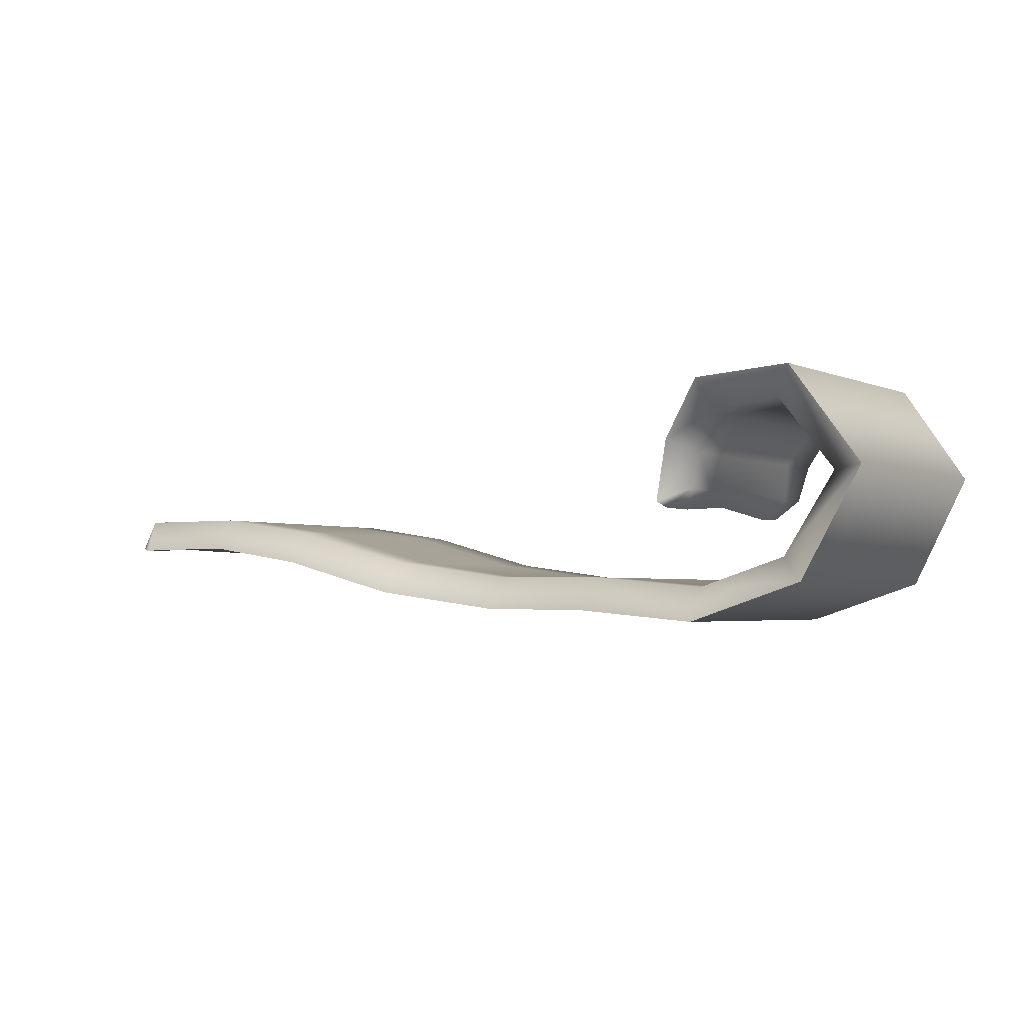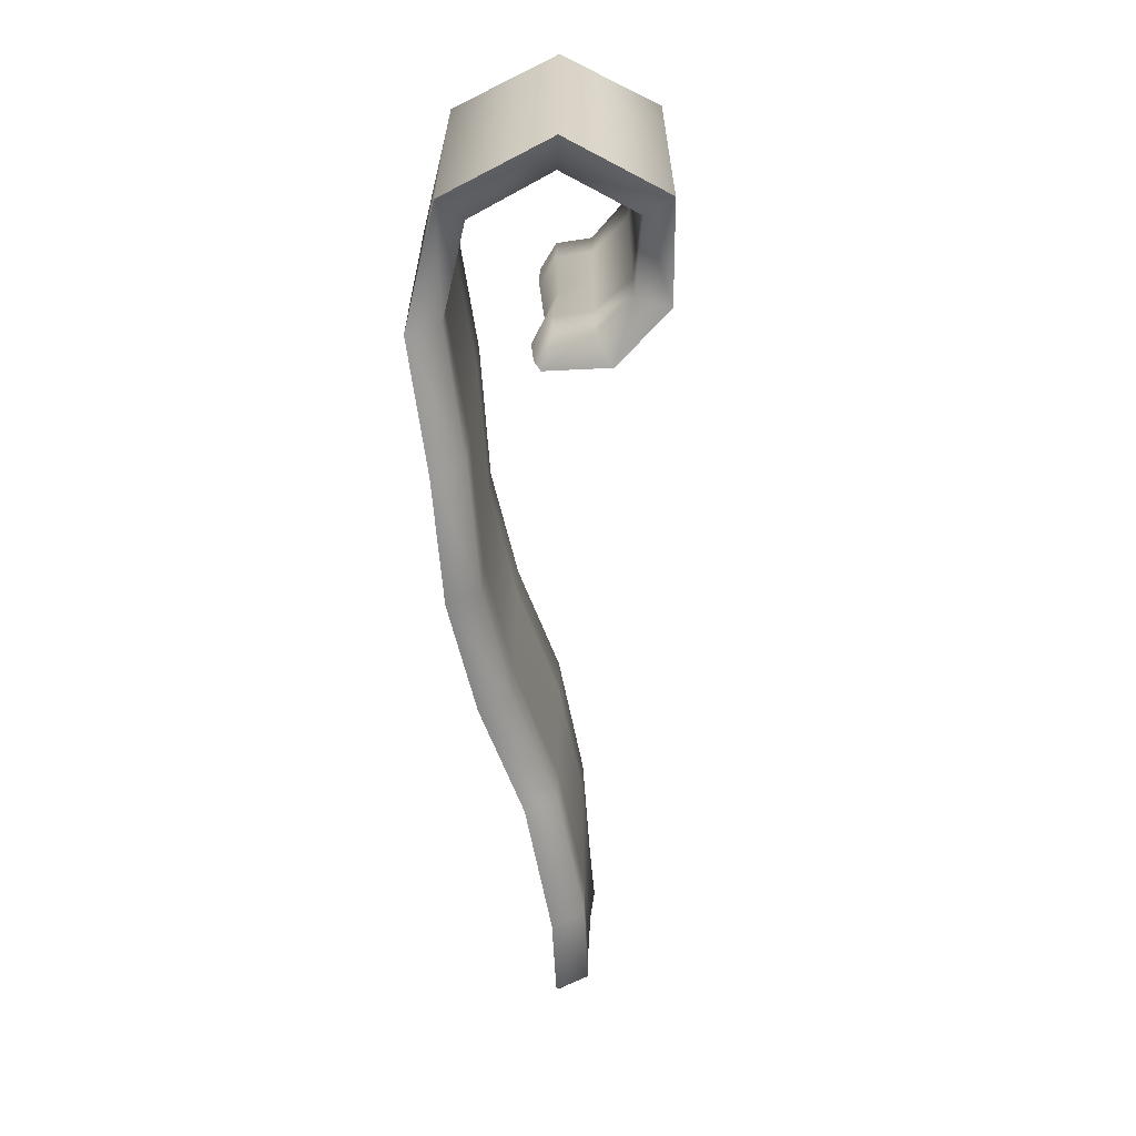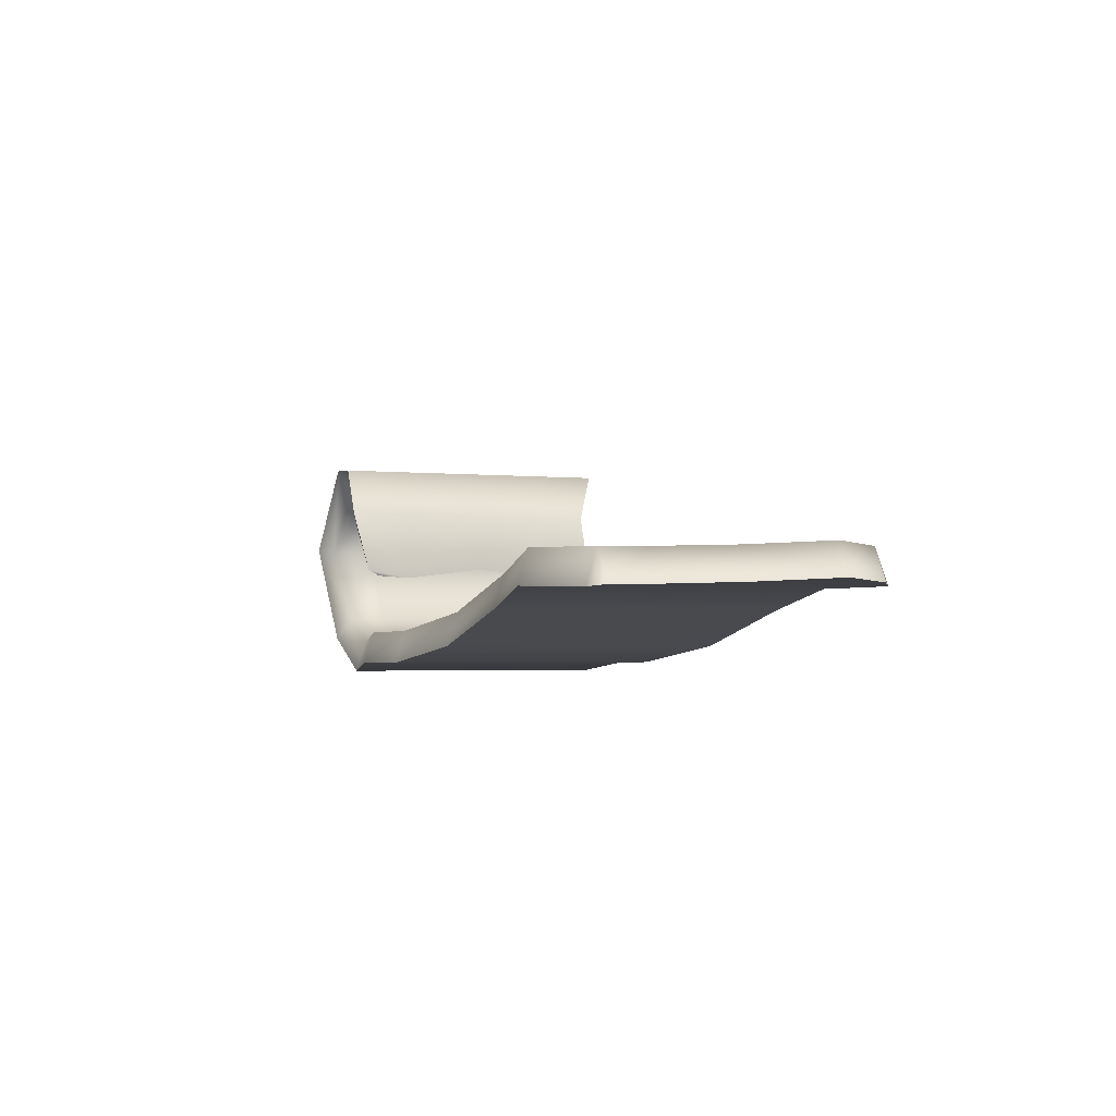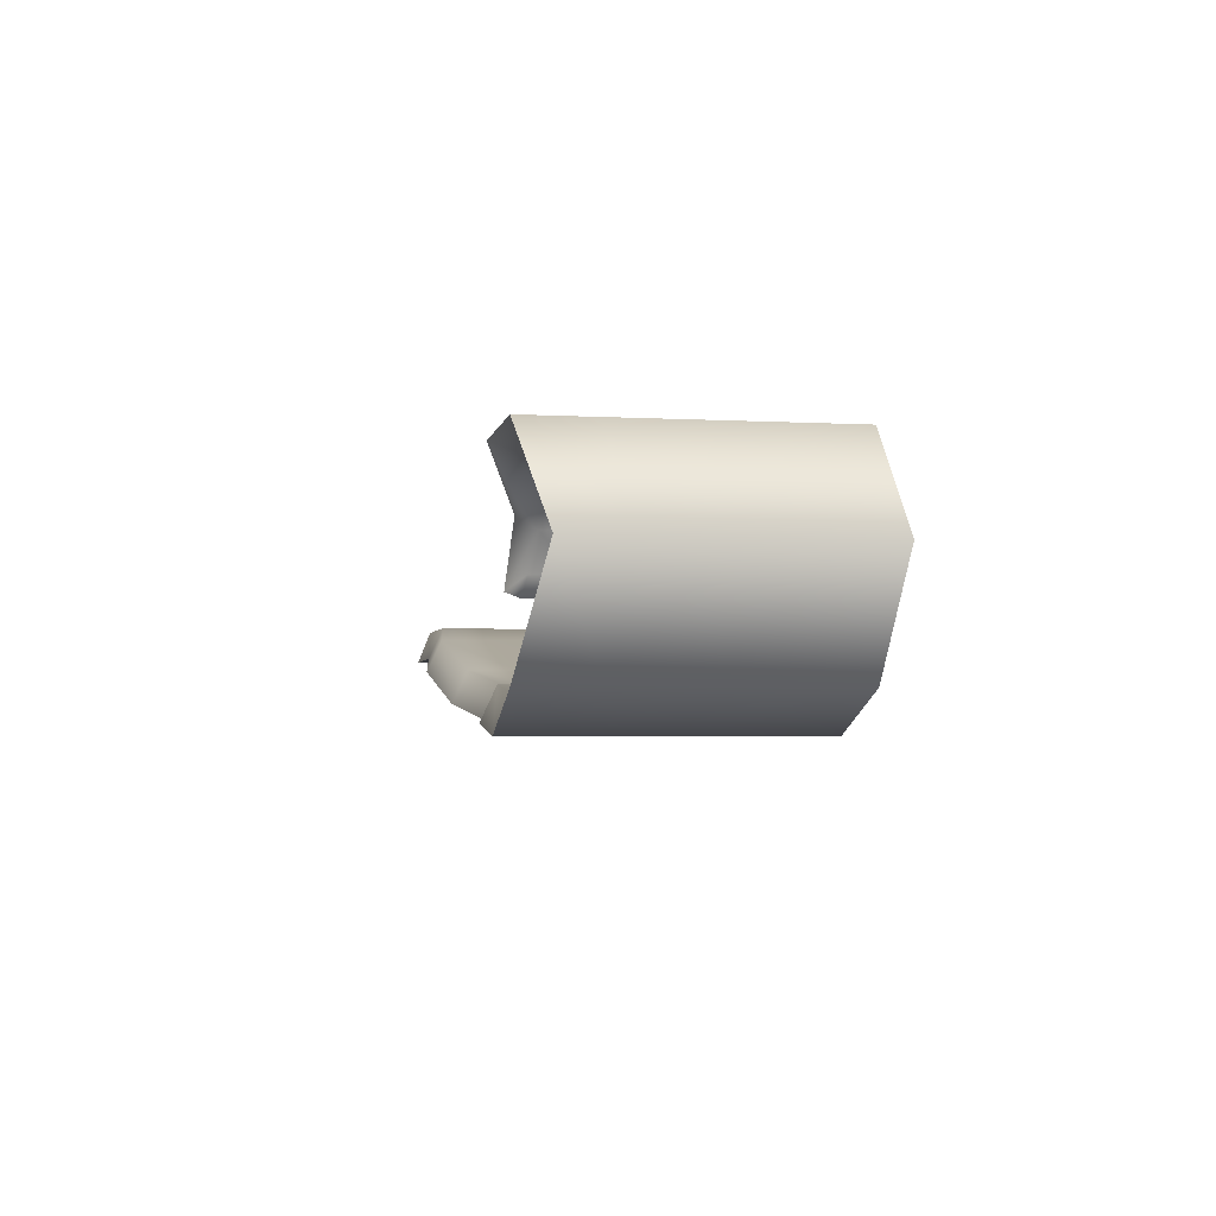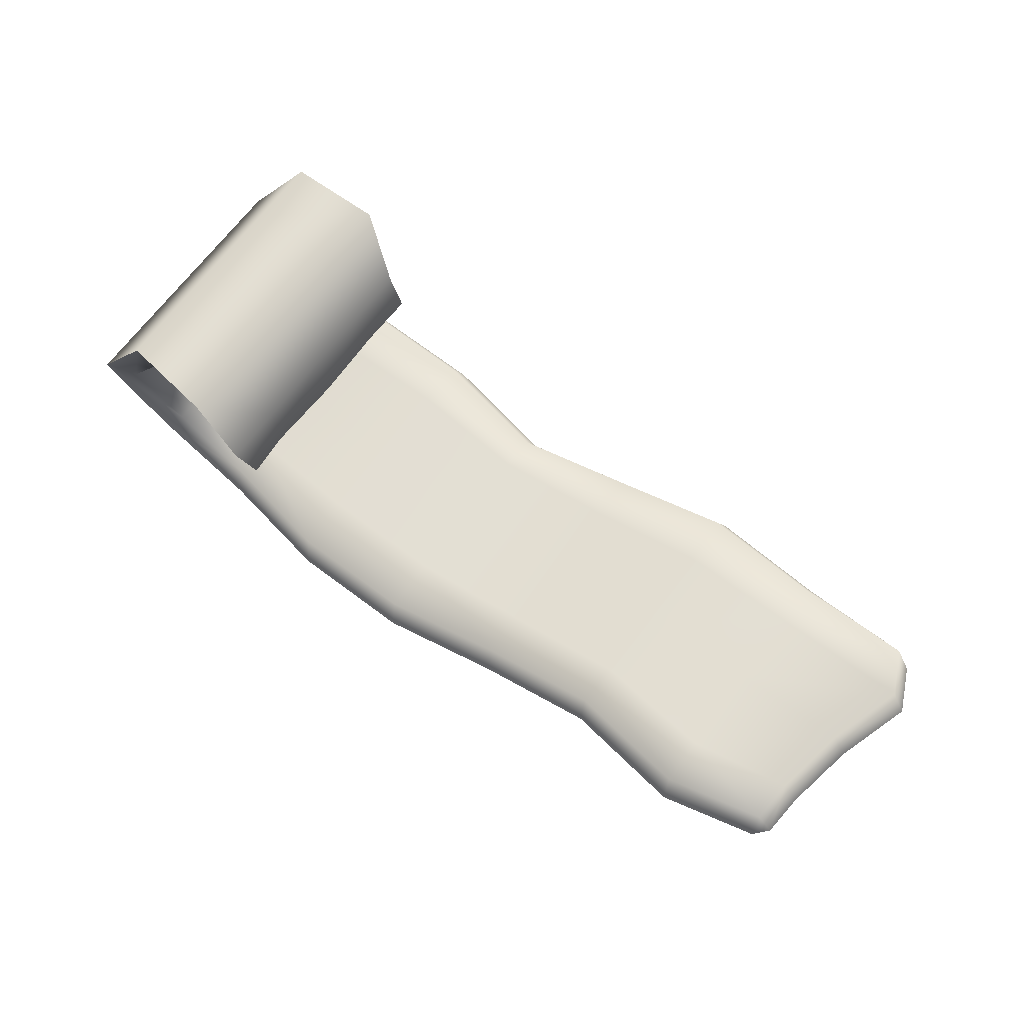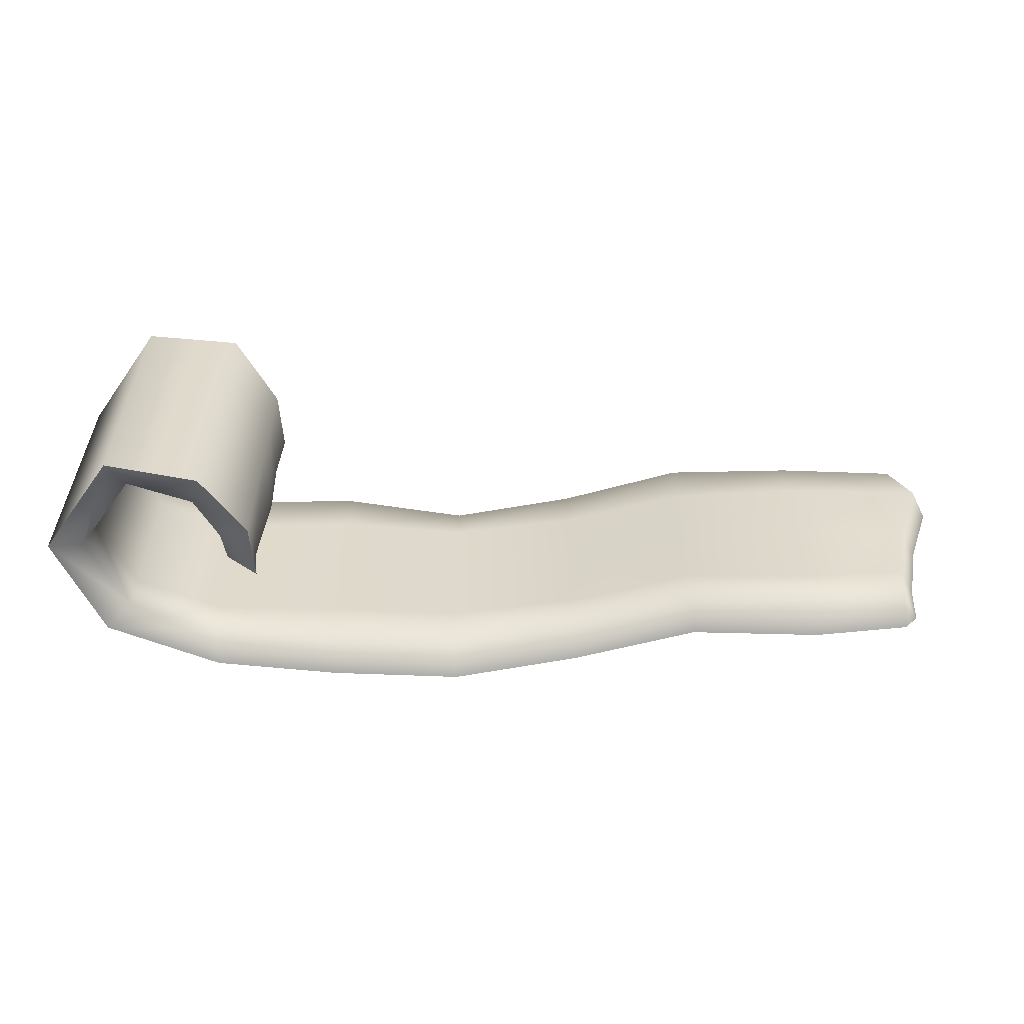
<metadata>
{"format":"obj","ext":"obj","renderer":"f3d","projection":"perspective","resolution":1024,"background":"white","views":[{"elev":-2.9,"azim":-145.8,"up":"+Z"},{"elev":-62.0,"azim":-85.9,"up":"+Y"},{"elev":-2.5,"azim":69.6,"up":"+Z"},{"elev":-3.2,"azim":-100.9,"up":"+Z"},{"elev":68.0,"azim":36.6,"up":"+Z"},{"elev":-57.6,"azim":-2.5,"up":"+Y"}]}
</metadata>
<code>
g default
v -0.7424 -0.3787 0.04677
v -0.7626 -0.2367 0.02126
v -0.739 0.003238 0.05194
v -0.7507 0.2477 0.03533
v -0.758 -0.4264 0.2352
v -0.8459 -0.2397 0.1924
v -0.8459 0.003238 0.1924
v -0.8459 0.2228 0.1924
v -0.9022 -0.4119 0.3939
v -0.9262 -0.2329 0.299
v -0.9262 0.002696 0.299
v -0.9262 0.2652 0.299
v -1.181 -0.3775 0.4149
v -1.126 -0.2159 0.3336
v -1.126 0.003237 0.3336
v -1.126 0.2549 0.3336
v -1.364 -0.4025 0.1373
v -1.267 -0.2277 0.1267
v -1.267 0.003238 0.1267
v -1.267 0.2269 0.1267
v -1.214 -0.3694 -0.1827
v -1.145 -0.2116 -0.113
v -1.145 0.003432 -0.113
v -1.145 0.2592 -0.113
v -0.8707 -0.3861 -0.2938
v -0.8804 -0.222 -0.196
v -0.8804 0.003239 -0.196
v -0.8804 0.253 -0.196
v -0.4966 -0.4576 -0.2621
v -0.5102 -0.2525 -0.1646
v -0.5102 0.003238 -0.1646
v -0.5102 0.2494 -0.1646
v -0.1193 -0.461 -0.259
v -0.133 -0.2577 -0.1615
v -0.133 0.00226 -0.1615
v -0.133 0.2151 -0.1615
v 0.2511 -0.4101 -0.2071
v 0.2374 -0.2342 -0.1097
v 0.2374 0.001381 -0.1097
v 0.2374 0.2364 -0.1097
v 0.6147 -0.3894 -0.1065
v 0.601 -0.2223 -0.00906
v 0.601 0.003238 -0.009059
v 0.601 0.2536 -0.009058
v 0.9851 -0.4527 -0.05469
v 0.9715 -0.2735 0.04279
v 0.9715 -0.00013 0.04279
v 0.9715 0.2352 0.04279
v 1.276 -0.3817 -0.06371
v 1.326 -0.21 -0.05669
v 1.368 0.006077 -0.05079
v 1.444 0.2344 -0.04016
v -0.7389 0.4117 0.05215
v -0.758 0.3892 0.2352
v -0.9022 0.4765 0.3939
v -1.181 0.4621 0.4149
v -1.364 0.3962 0.1373
v -1.214 0.4648 -0.1827
v -0.8707 0.4569 -0.2938
v -0.4966 0.4389 -0.2621
v -0.1193 0.3661 -0.259
v 0.2511 0.4198 -0.2071
v 0.6147 0.4544 -0.1065
v 0.9851 0.4101 -0.05469
v 1.325 0.409 -0.05678
v -0.8296 0.2453 0.08881
v -0.8221 0.003238 0.09888
v -0.8371 -0.237 0.08049
v -0.7565 -0.3405 0.02821
v -0.8332 -0.3454 0.08457
v -0.8459 -0.3927 0.1924
v -0.9262 -0.3782 0.299
v -1.126 -0.3438 0.3336
v -1.267 -0.3688 0.1267
v -1.145 -0.3357 -0.113
v -0.8804 -0.3524 -0.196
v -0.5102 -0.4239 -0.1646
v -0.133 -0.4273 -0.1615
v 0.2374 -0.3764 -0.1097
v 0.601 -0.3557 -0.00906
v 0.9715 -0.419 0.04279
v 1.315 -0.3391 -0.05825
v -0.7507 0.3703 0.03533
v -0.8296 0.3679 0.08881
v -0.8459 0.3454 0.1924
v -0.9262 0.4327 0.299
v -1.126 0.4183 0.3336
v -1.267 0.3524 0.1267
v -1.145 0.421 -0.113
v -0.8804 0.4131 -0.196
v -0.5102 0.3951 -0.1646
v -0.133 0.3223 -0.1615
v 0.2374 0.376 -0.1097
v 0.601 0.4106 -0.009058
v 0.9715 0.3663 0.04279
v 1.381 0.3692 -0.04898
v 1.33 0.3689 0.04329
v 1.393 0.2344 0.05211
v 1.317 0.005463 0.04149
v 1.276 -0.217 0.03567
v 1.265 -0.3481 0.03417
v -0.758 -0.2397 0.2352
v -0.758 0.003237 0.2352
v -0.758 0.2228 0.2352
v -0.9022 -0.2329 0.3939
v -0.9022 0.002696 0.3939
v -0.9022 0.2652 0.3939
v -1.181 -0.2159 0.4149
v -1.181 0.003236 0.4149
v -1.181 0.2549 0.4149
v -1.364 -0.2277 0.1373
v -1.364 0.003237 0.1373
v -1.364 0.2269 0.1373
v -1.214 -0.2116 -0.1827
v -1.214 0.003432 -0.1827
v -1.214 0.2592 -0.1827
v -0.8707 -0.222 -0.2938
v -0.8707 0.003239 -0.2938
v -0.8707 0.253 -0.2938
v -0.4966 -0.2525 -0.2621
v -0.4966 0.003239 -0.2621
v -0.4966 0.2494 -0.2621
v -0.1193 -0.2577 -0.259
v -0.1193 0.00226 -0.259
v -0.1193 0.2151 -0.259
v 0.2511 -0.2342 -0.2071
v 0.2511 0.001382 -0.2071
v 0.2511 0.2364 -0.2071
v 0.6147 -0.2223 -0.1065
v 0.6147 0.003238 -0.1065
v 0.6147 0.2536 -0.1065
v 0.9851 -0.2735 -0.05469
v 0.9851 -0.00013 -0.05469
v 0.9851 0.2352 -0.05469
g FoodTallRLowerLeg
f 1 70 69
f 2 68 67 3
f 3 67 66 4
f 4 66 84 83
f 5 9 72 71
f 6 10 11 7
f 7 11 12 8
f 8 12 86 85
f 9 13 73 72
f 10 14 15 11
f 11 15 16 12
f 12 16 87 86
f 13 17 74 73
f 14 18 19 15
f 15 19 20 16
f 16 20 88 87
f 17 21 75 74
f 18 22 23 19
f 19 23 24 20
f 20 24 89 88
f 21 25 76 75
f 22 26 27 23
f 23 27 28 24
f 24 28 90 89
f 25 29 77 76
f 26 30 31 27
f 27 31 32 28
f 28 32 91 90
f 29 33 78 77
f 30 34 35 31
f 31 35 36 32
f 32 36 92 91
f 33 37 79 78
f 34 38 39 35
f 35 39 40 36
f 36 40 93 92
f 37 41 80 79
f 38 42 43 39
f 39 43 44 40
f 40 44 94 93
f 41 45 81 80
f 42 46 47 43
f 43 47 48 44
f 44 48 95 94
f 45 49 101 81
f 46 100 99 47
f 47 99 98 48
f 48 98 97 95
f 66 8 85 84
f 67 7 8 66
f 68 6 7 67
f 1 5 71 70
f 69 70 68 2
f 71 6 68 70
f 72 10 6 71
f 73 14 10 72
f 74 18 14 73
f 75 22 18 74
f 76 26 22 75
f 77 30 26 76
f 78 34 30 77
f 79 38 34 78
f 80 42 38 79
f 81 46 42 80
f 101 100 46 81
f 83 84 53
f 85 54 53 84
f 86 55 54 85
f 87 56 55 86
f 88 57 56 87
f 89 58 57 88
f 90 59 58 89
f 91 60 59 90
f 92 61 60 91
f 93 62 61 92
f 94 63 62 93
f 95 64 63 94
f 97 65 64 95
f 96 65 97
f 98 52 96 97
f 99 51 52 98
f 100 50 51 99
f 82 50 100 101
f 49 82 101
f 102 103 106 105
f 103 104 107 106
f 105 106 109 108
f 106 107 110 109
f 108 109 112 111
f 109 110 113 112
f 111 112 115 114
f 112 113 116 115
f 114 115 118 117
f 115 116 119 118
f 117 118 121 120
f 118 119 122 121
f 120 121 124 123
f 121 122 125 124
f 123 124 127 126
f 124 125 128 127
f 126 127 130 129
f 127 128 131 130
f 129 130 133 132
f 130 131 134 133
f 132 133 51 50
f 133 134 52 51
f 3 4 104 103
f 2 3 103 102
f 2 1 69
f 5 1 2 102
f 9 5 102 105
f 13 9 105 108
f 17 13 108 111
f 21 17 111 114
f 25 21 114 117
f 29 25 117 120
f 33 29 120 123
f 37 33 123 126
f 41 37 126 129
f 45 41 129 132
f 50 49 45 132
f 53 4 83
f 104 4 53 54
f 107 104 54 55
f 110 107 55 56
f 113 110 56 57
f 116 113 57 58
f 119 116 58 59
f 122 119 59 60
f 125 122 60 61
f 128 125 61 62
f 131 128 62 63
f 134 131 63 64
f 65 52 134 64
f 96 52 65
f 82 49 50

</code>
